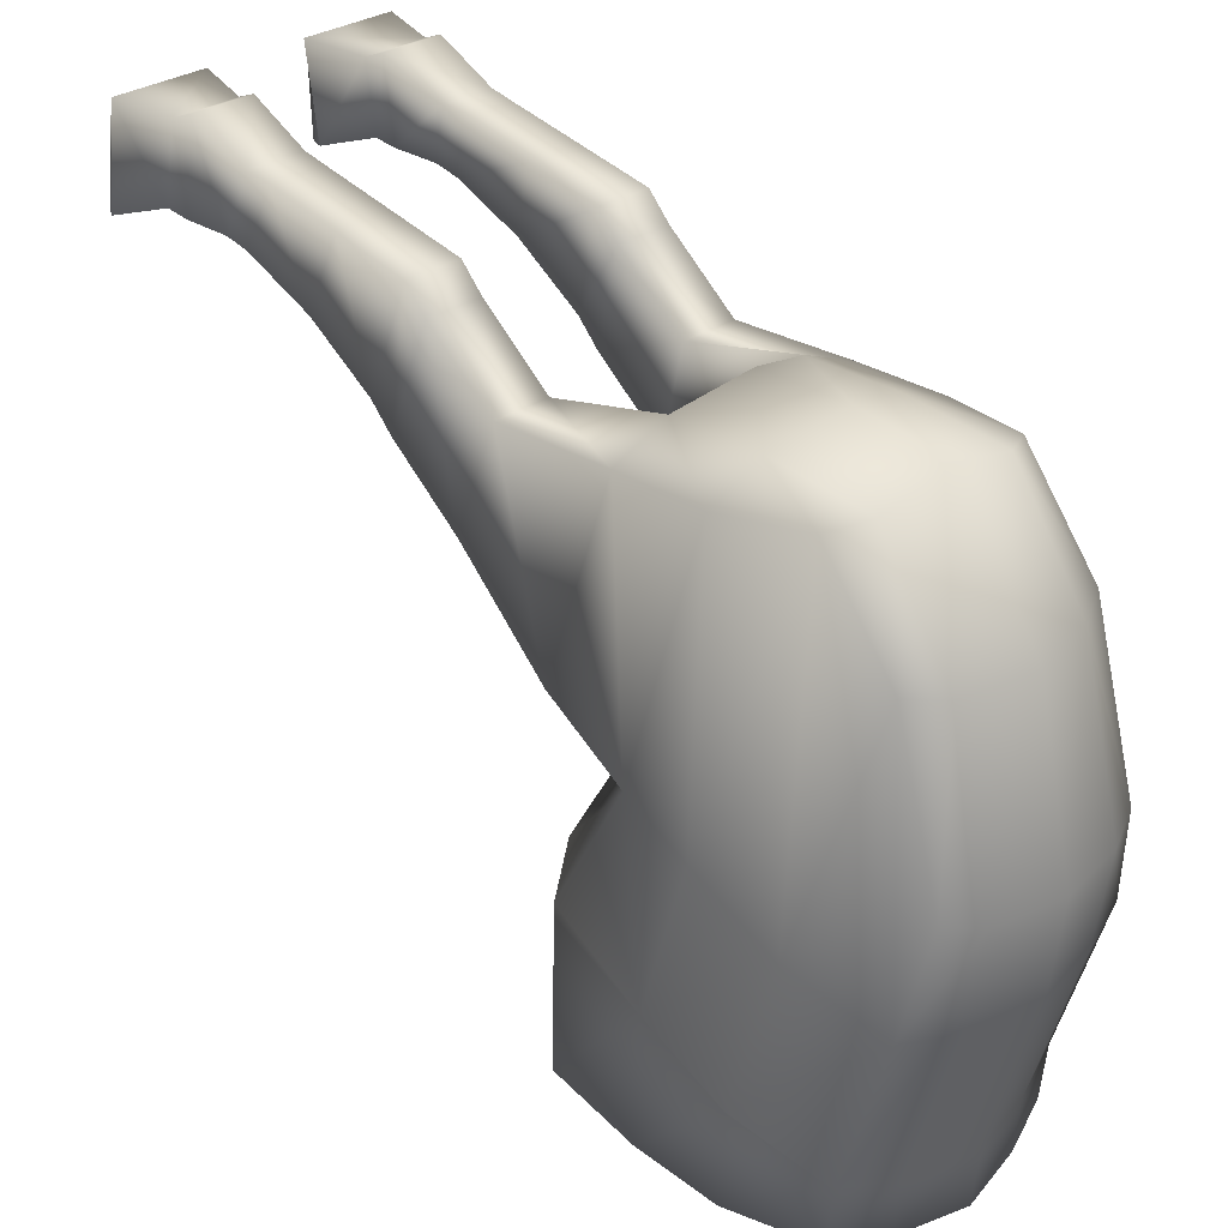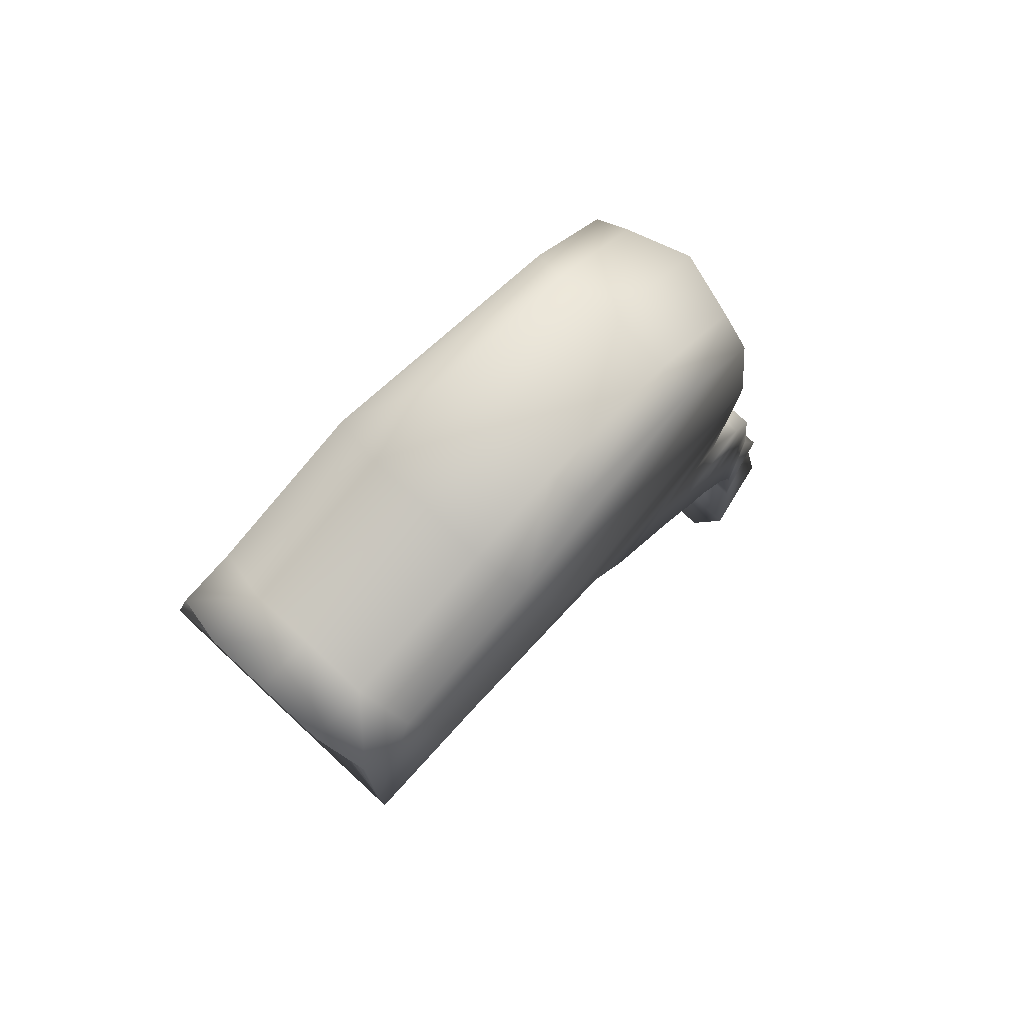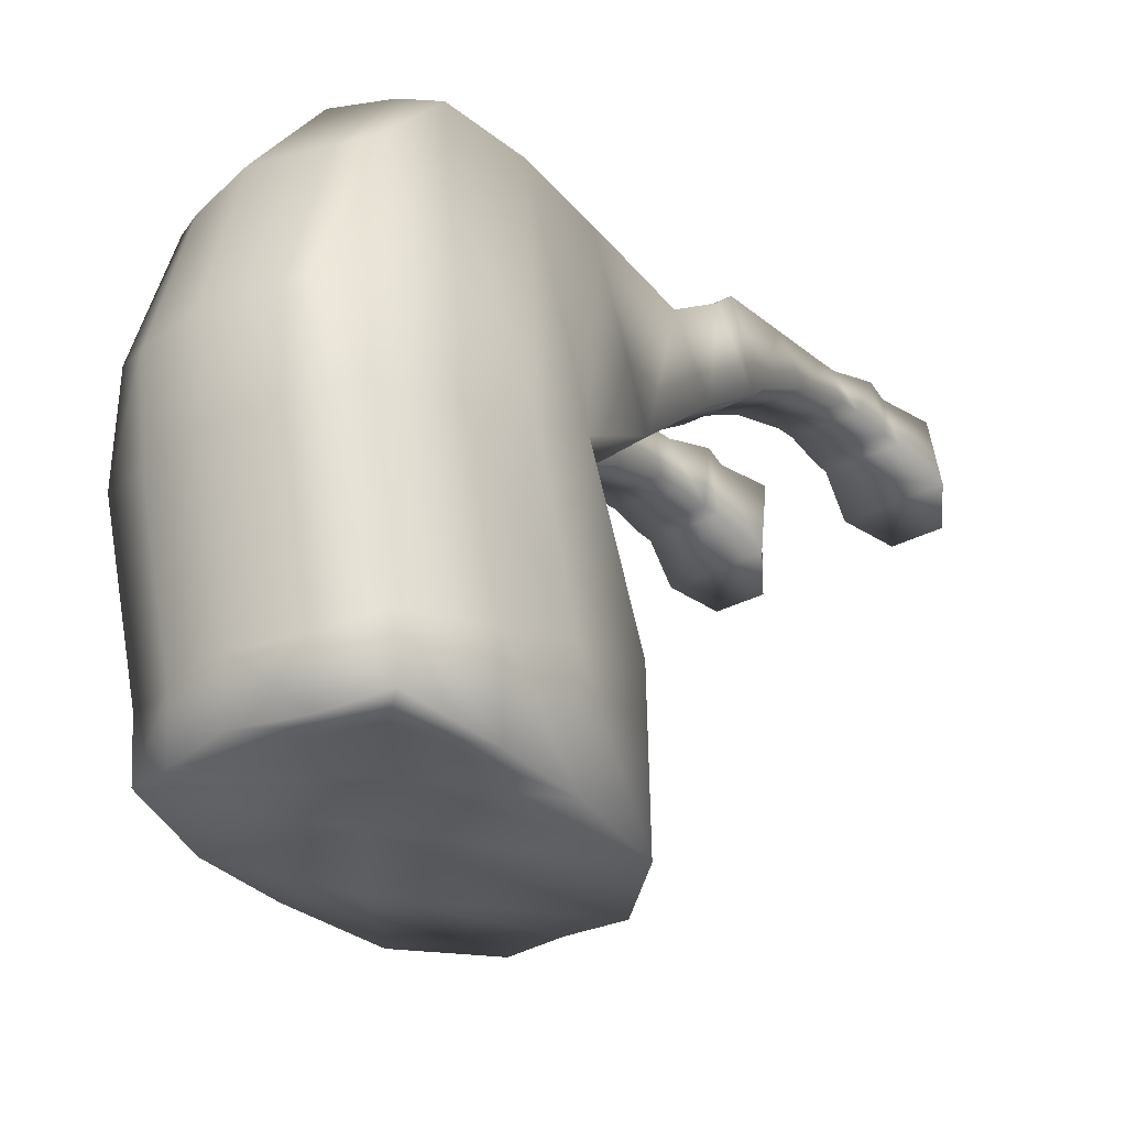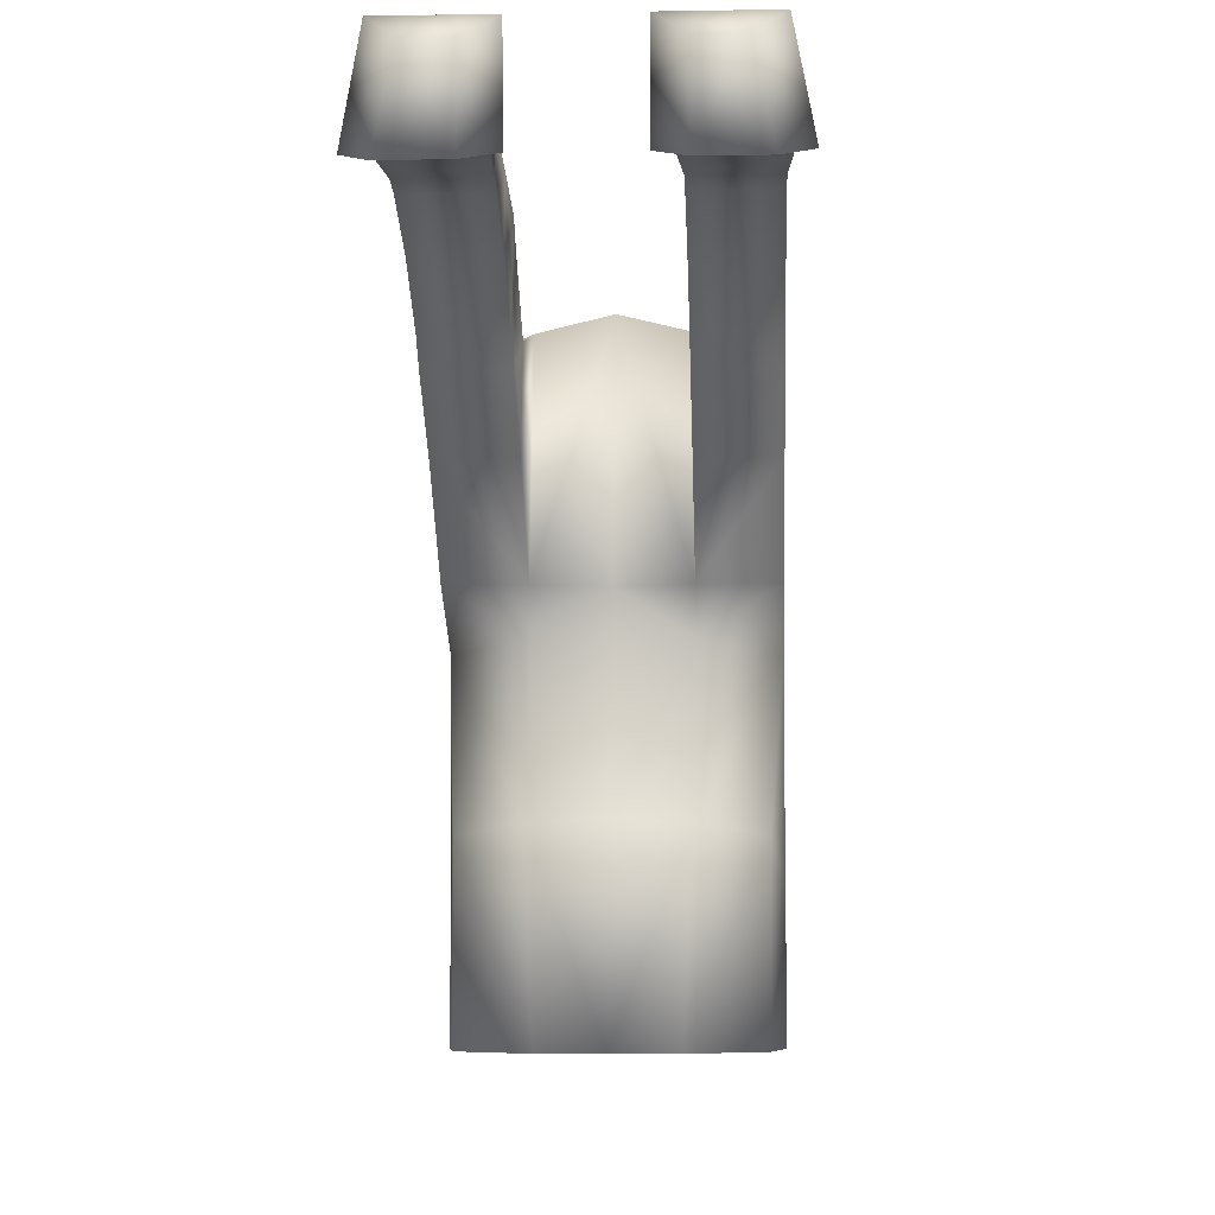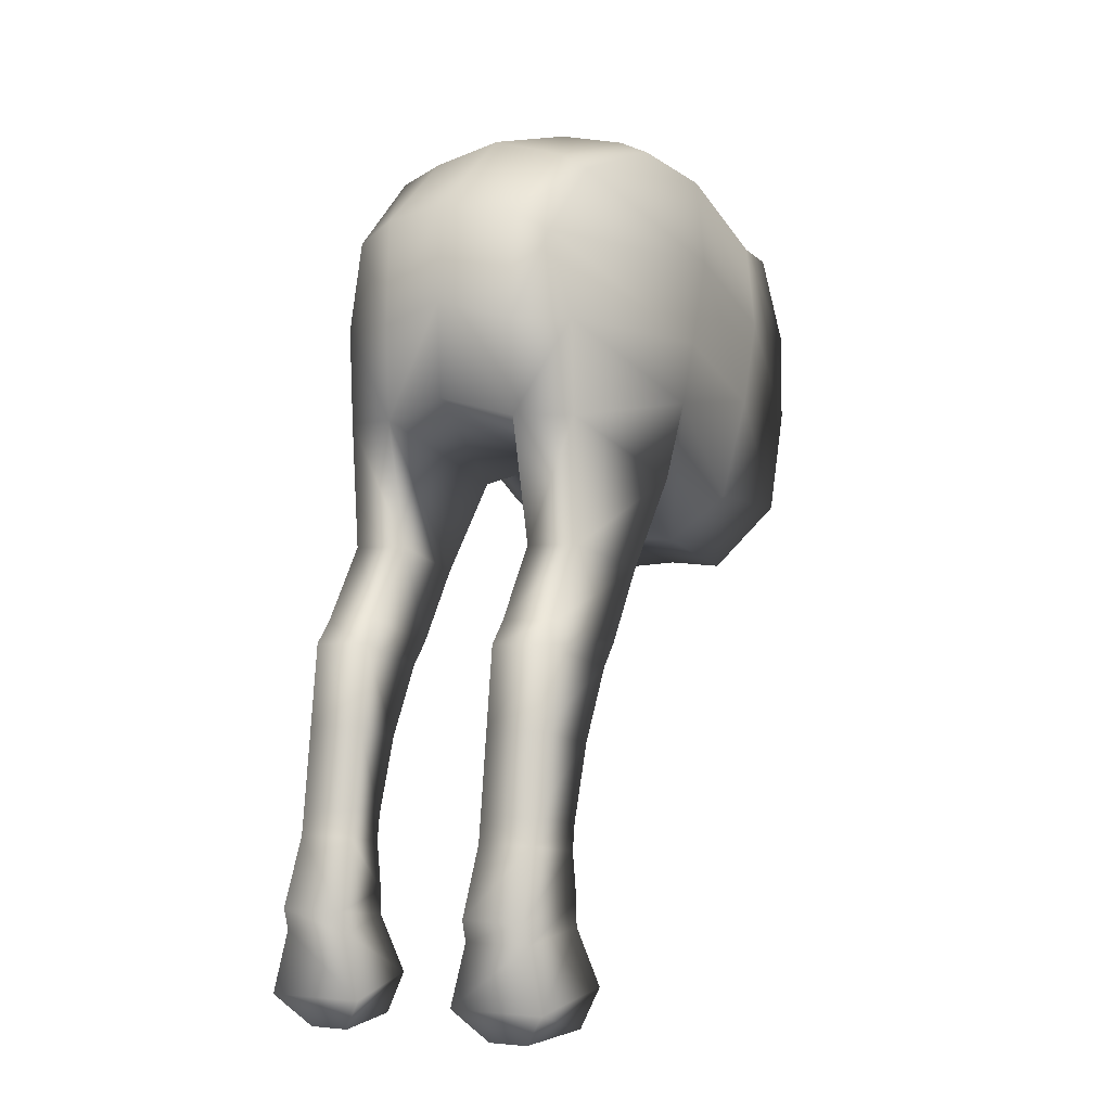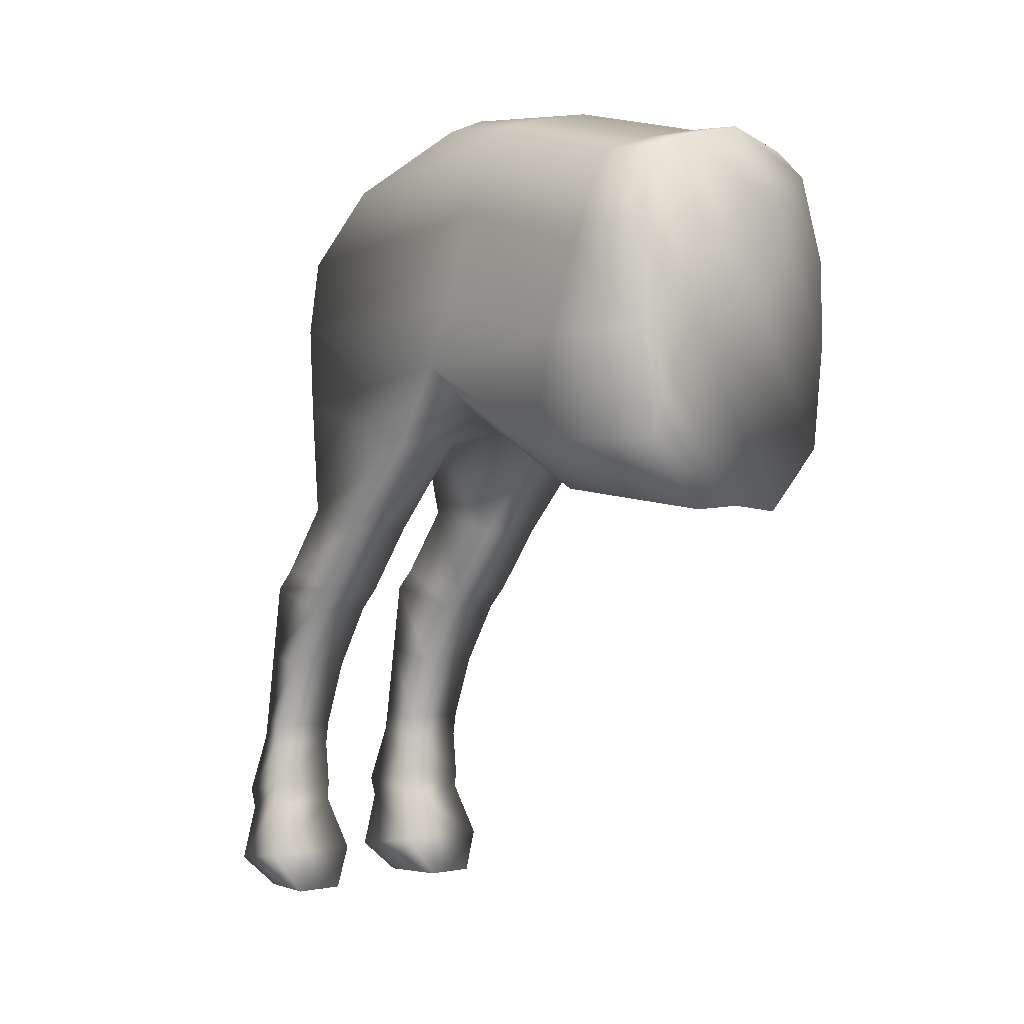
<metadata>
{"format":"obj","ext":"obj","renderer":"f3d","projection":"perspective","resolution":1024,"background":"white","views":[{"elev":31.6,"azim":137.1,"up":"+Z"},{"elev":77.9,"azim":-137.2,"up":"+Y"},{"elev":-33.3,"azim":-144.3,"up":"+Z"},{"elev":-7.2,"azim":2.8,"up":"+Z"},{"elev":-1.5,"azim":24.4,"up":"+Y"},{"elev":-1.5,"azim":137.9,"up":"+Y"}]}
</metadata>
<code>
o Cube
v 0.4289 0.1563 1.695
v 0.3563 0.03717 1.65
v 0.3799 0.1196 1.938
v 0.3072 0.02983 1.867
v 0.1315 0.1563 1.695
v 0.2041 0.03717 1.65
v 0.1315 0.1196 1.938
v 0.2041 0.02983 1.867
v 0.3412 0.285 1.93
v 0.1701 0.285 1.93
v 0.3903 0.3122 1.751
v 0.1701 0.3122 1.751
v 0.3381 0.3424 1.955
v 0.1733 0.3424 1.955
v 0.3871 0.3742 1.745
v 0.1733 0.3742 1.745
v 0.3284 0.5221 1.885
v 0.183 0.5221 1.885
v 0.3774 0.5009 1.746
v 0.183 0.5009 1.746
v 0.3284 0.5906 1.874
v 0.183 0.5906 1.874
v 0.3774 0.5694 1.735
v 0.183 0.5694 1.735
v 0.3284 1.017 1.809
v 0.183 1.017 1.809
v 0.3774 0.9559 1.544
v 0.183 0.9559 1.544
v 0.183 0.8033 1.841
v 0.183 0.7667 1.66
v 0.3284 0.8033 1.841
v 0.3774 0.7667 1.66
v 0.3284 1.078 1.747
v 0.183 1.078 1.747
v 0.3774 1.017 1.482
v 0.183 1.017 1.482
v 0.3284 1.274 1.599
v 0.183 1.274 1.599
v 0.3774 1.213 1.334
v 0.183 1.213 1.334
v 0.3284 1.608 1.628
v 0.183 1.608 1.69
v 0.3774 1.47 1.098
v 0.183 1.47 1.098
v 0.3284 1.858 1.642
v 0.183 1.858 1.704
v 0.3774 1.694 0.9678
v 0.183 1.562 0.9875
v 0.2768 2.086 1.669
v 0.183 2.138 1.689
v 0.3781 1.874 0.8901
v 0.3449 1.45 0.5473
v 0.000773 1.654 1.745
v 0.000773 1.517 1.098
v 0.000773 1.904 1.759
v 0.000773 1.578 1.001
v 0.000773 2.158 1.742
v 0.000773 2.389 1.411
v 0.2768 2.29 1.425
v 0.183 2.342 1.404
v 0.3774 2.123 0.7919
v 0.2768 2.417 0.9908
v 0.183 2.46 0.9632
v 0.3258 2.374 0.7217
v 0.183 2.423 0.6941
v 0.000773 1.262 0.08623
v 0.3781 1.745 0.4443
v 0.183 1.319 0.5671
v 0.157 1.249 0.08623
v 0.000773 1.332 0.5769
v 0.3788 1.729 0.08623
v 0.3774 1.993 0.3461
v 0.183 2.297 0.2483
v 0.3258 2.245 0.2759
v 0.000773 2.495 0.9632
v 0.000773 2.464 0.6941
v 0.3419 1.435 0.08623
v 0.000773 2.343 0.2483
v 0.3774 1.977 0.08623
v 0.183 2.281 0.08623
v 0.3258 2.229 0.1139
v 0.000773 2.328 0.08623
v -0.4273 0.1563 1.695
v -0.3547 0.03717 1.65
v -0.3783 0.1196 1.938
v -0.3057 0.02983 1.867
v -0.13 0.1563 1.695
v -0.2026 0.03717 1.65
v -0.13 0.1196 1.938
v -0.2026 0.02983 1.867
v -0.3397 0.285 1.93
v -0.1686 0.285 1.93
v -0.3887 0.3122 1.751
v -0.1686 0.3122 1.751
v -0.3366 0.3424 1.955
v -0.1717 0.3424 1.955
v -0.3856 0.3742 1.745
v -0.1717 0.3742 1.745
v -0.3269 0.5221 1.885
v -0.1814 0.5221 1.885
v -0.3759 0.5009 1.746
v -0.1814 0.5009 1.746
v -0.3269 0.5906 1.874
v -0.1814 0.5906 1.874
v -0.3759 0.5694 1.735
v -0.1814 0.5694 1.735
v -0.3269 1.017 1.809
v -0.1814 1.017 1.809
v -0.3759 0.9559 1.544
v -0.1814 0.9559 1.544
v -0.1814 0.8033 1.841
v -0.1814 0.7667 1.66
v -0.3269 0.8033 1.841
v -0.3759 0.7667 1.66
v -0.3269 1.078 1.747
v -0.1814 1.078 1.747
v -0.3759 1.017 1.482
v -0.1814 1.017 1.482
v -0.3269 1.274 1.599
v -0.1814 1.274 1.599
v -0.3759 1.213 1.334
v -0.1814 1.213 1.334
v -0.3269 1.608 1.628
v -0.1814 1.608 1.69
v -0.3759 1.47 1.098
v -0.1814 1.47 1.098
v -0.3269 1.858 1.642
v -0.1814 1.858 1.704
v -0.3759 1.694 0.9678
v -0.1814 1.562 0.9875
v -0.2752 2.086 1.669
v -0.1814 2.138 1.689
v -0.3765 1.874 0.8901
v -0.3434 1.45 0.5473
v -0.2752 2.29 1.425
v -0.1814 2.342 1.404
v -0.3759 2.123 0.7919
v -0.2752 2.417 0.9908
v -0.1814 2.46 0.9632
v -0.3243 2.374 0.7217
v -0.1814 2.423 0.6941
v -0.3765 1.745 0.4443
v -0.1814 1.319 0.5671
v -0.1554 1.249 0.08623
v -0.3773 1.729 0.08623
v -0.3759 1.993 0.3461
v -0.1814 2.297 0.2483
v -0.3243 2.245 0.2759
v -0.3404 1.435 0.08623
v -0.3759 1.977 0.08623
v -0.1814 2.281 0.08623
v -0.3243 2.229 0.1139
v 0.2402 1.618 0.1068
v 0.1082 1.788 0.1447
v -0.09228 1.929 0.1325
v -0.2205 2.124 0.126
f 5 7 10 12
f 4 3 7 8
f 8 7 5 6
f 6 2 4 8
f 2 1 3 4
f 6 5 1 2
f 9 11 15 13
f 3 1 11 9
f 1 5 12 11
f 7 3 9 10
f 16 14 18 20
f 12 10 14 16
f 10 9 13 14
f 11 12 16 15
f 19 20 24 23
f 14 13 17 18
f 15 16 20 19
f 13 15 19 17
f 30 29 26 28
f 17 19 23 21
f 20 18 22 24
f 18 17 21 22
f 28 26 34 36
f 29 31 25 26
f 32 30 28 27
f 31 32 27 25
f 21 23 32 31
f 23 24 30 32
f 22 21 31 29
f 24 22 29 30
f 36 34 38 40
f 26 25 33 34
f 27 28 36 35
f 25 27 35 33
f 38 37 41 42
f 34 33 37 38
f 35 36 40 39
f 33 35 39 37
f 43 44 48 47
f 39 40 44 43
f 37 39 43 41
f 40 38 42 44
f 44 42 53 54
f 41 43 47 45
f 42 46 55 53
f 42 41 45 46
f 49 51 61 59
f 46 45 49 50
f 45 47 51 49
f 46 50 57 55
f 63 65 76 75
f 48 44 54 56
f 67 52 77 71
f 60 63 75 58
f 68 70 66 69
f 50 49 59 60
f 64 61 72 74
f 64 65 63 62
f 60 59 62 63
f 59 61 64 62
f 72 67 71 79
f 52 68 69 77
f 73 74 81 80
f 48 56 70 68
f 65 73 78 76
f 50 60 58 57
f 61 51 67 72
f 65 64 74 73
f 47 48 68 52
f 74 72 79 81
f 47 52 67 51
f 78 73 80 82
f 87 94 92 89
f 86 90 89 85
f 90 88 87 89
f 88 90 86 84
f 84 86 85 83
f 88 84 83 87
f 91 95 97 93
f 85 91 93 83
f 83 93 94 87
f 89 92 91 85
f 98 102 100 96
f 94 98 96 92
f 92 96 95 91
f 93 97 98 94
f 101 105 106 102
f 96 100 99 95
f 97 101 102 98
f 95 99 101 97
f 112 110 108 111
f 99 103 105 101
f 102 106 104 100
f 100 104 103 99
f 110 118 116 108
f 111 108 107 113
f 114 109 110 112
f 113 107 109 114
f 103 113 114 105
f 105 114 112 106
f 104 111 113 103
f 106 112 111 104
f 118 122 120 116
f 108 116 115 107
f 109 117 118 110
f 107 115 117 109
f 120 124 123 119
f 116 120 119 115
f 117 121 122 118
f 115 119 121 117
f 125 129 130 126
f 121 125 126 122
f 119 123 125 121
f 122 126 124 120
f 126 54 53 124
f 123 127 129 125
f 124 53 55 128
f 124 128 127 123
f 131 135 137 133
f 128 132 131 127
f 127 131 133 129
f 128 55 57 132
f 139 75 76 141
f 130 56 54 126
f 142 145 149 134
f 136 58 75 139
f 143 144 66 70
f 132 136 135 131
f 140 148 146 137
f 140 138 139 141
f 136 139 138 135
f 135 138 140 137
f 146 150 145 142
f 134 149 144 143
f 147 151 152 148
f 130 143 70 56
f 141 76 78 147
f 132 57 58 136
f 137 146 142 133
f 141 147 148 140
f 129 134 143 130
f 148 152 150 146
f 129 133 142 134
f 78 82 151 147
f 66 153 77 69
f 153 79 71 77
f 144 154 153 66
f 154 81 79 153
f 149 155 154 144
f 155 80 81 154
f 145 156 155 149
f 156 82 80 155
f 150 152 156 145
f 152 151 82 156

</code>
